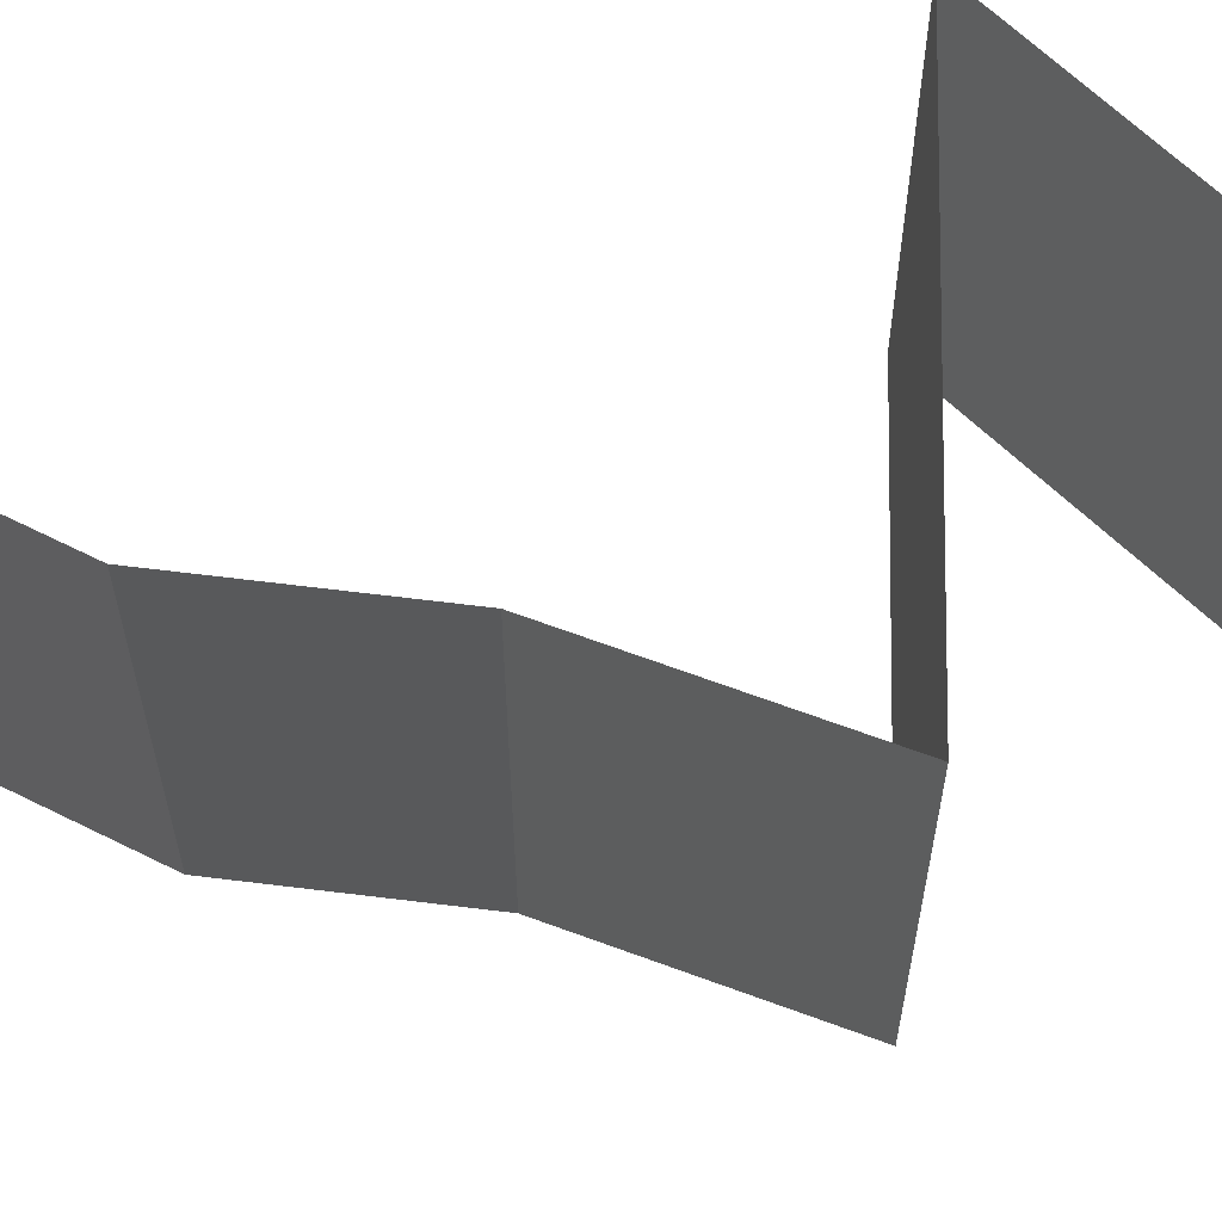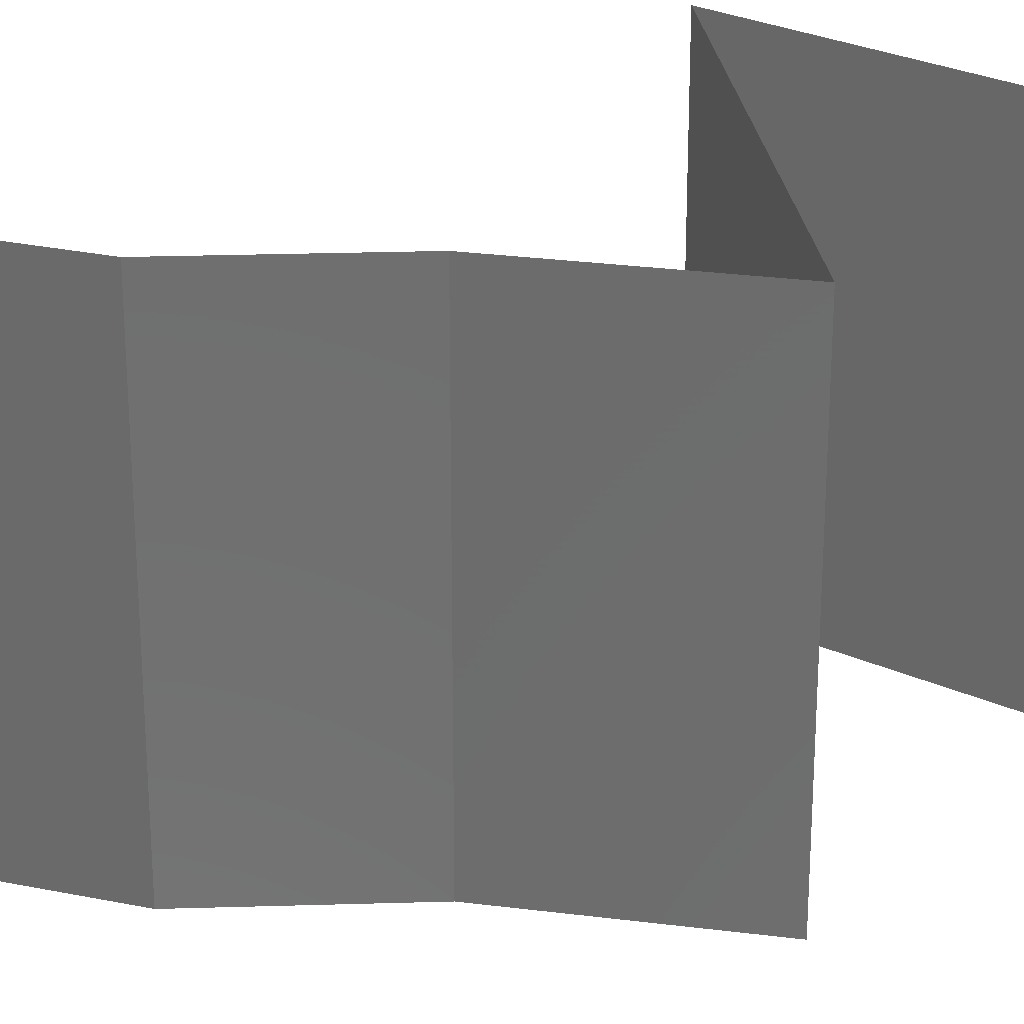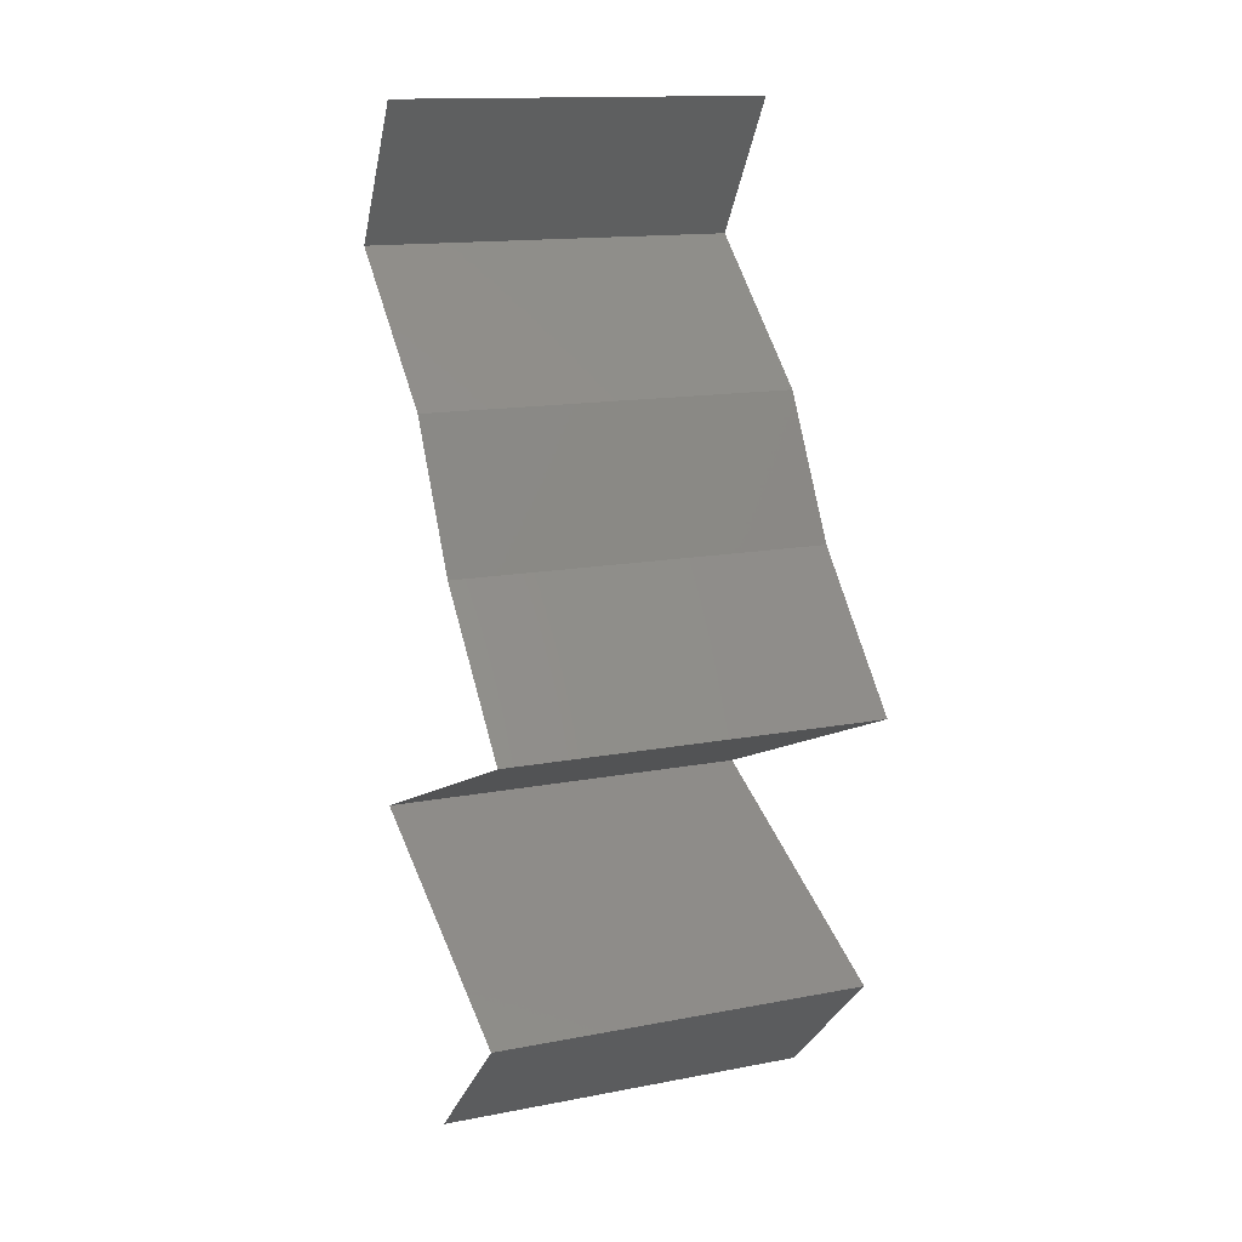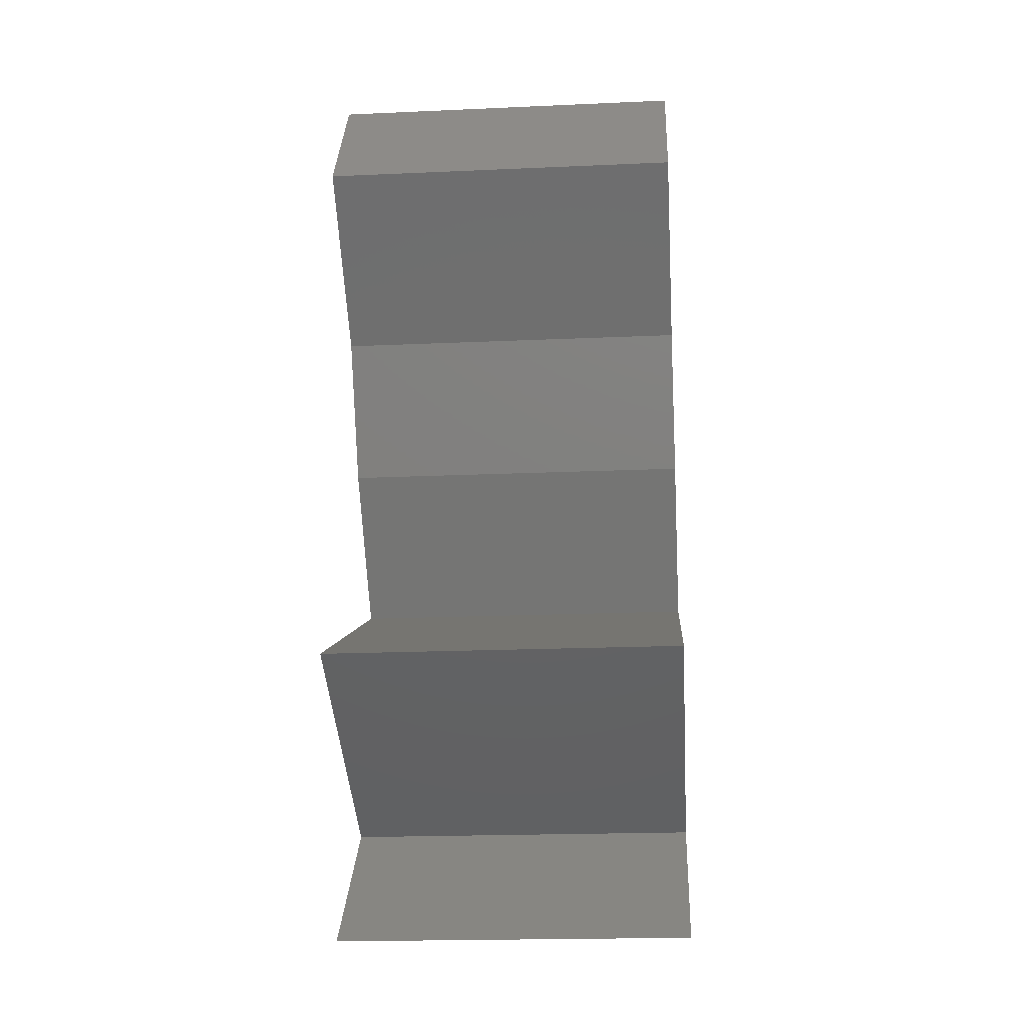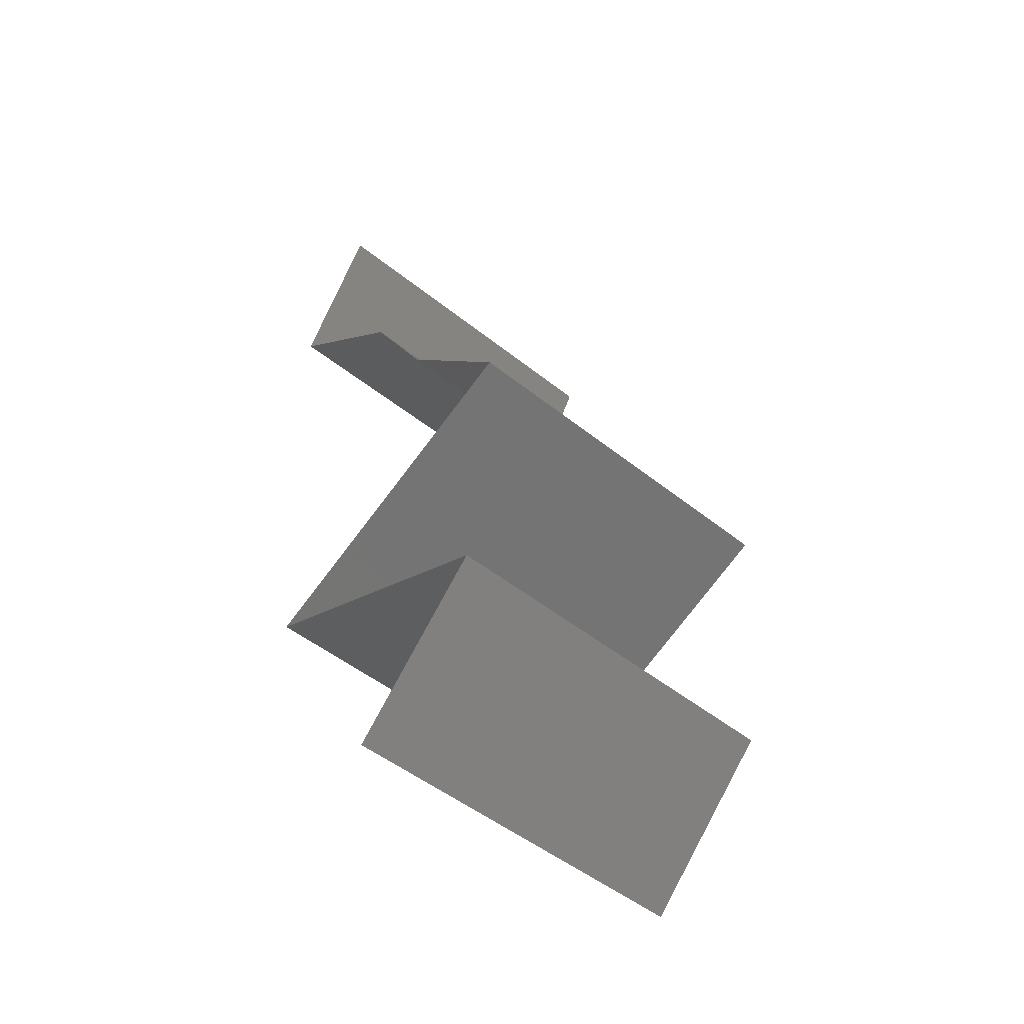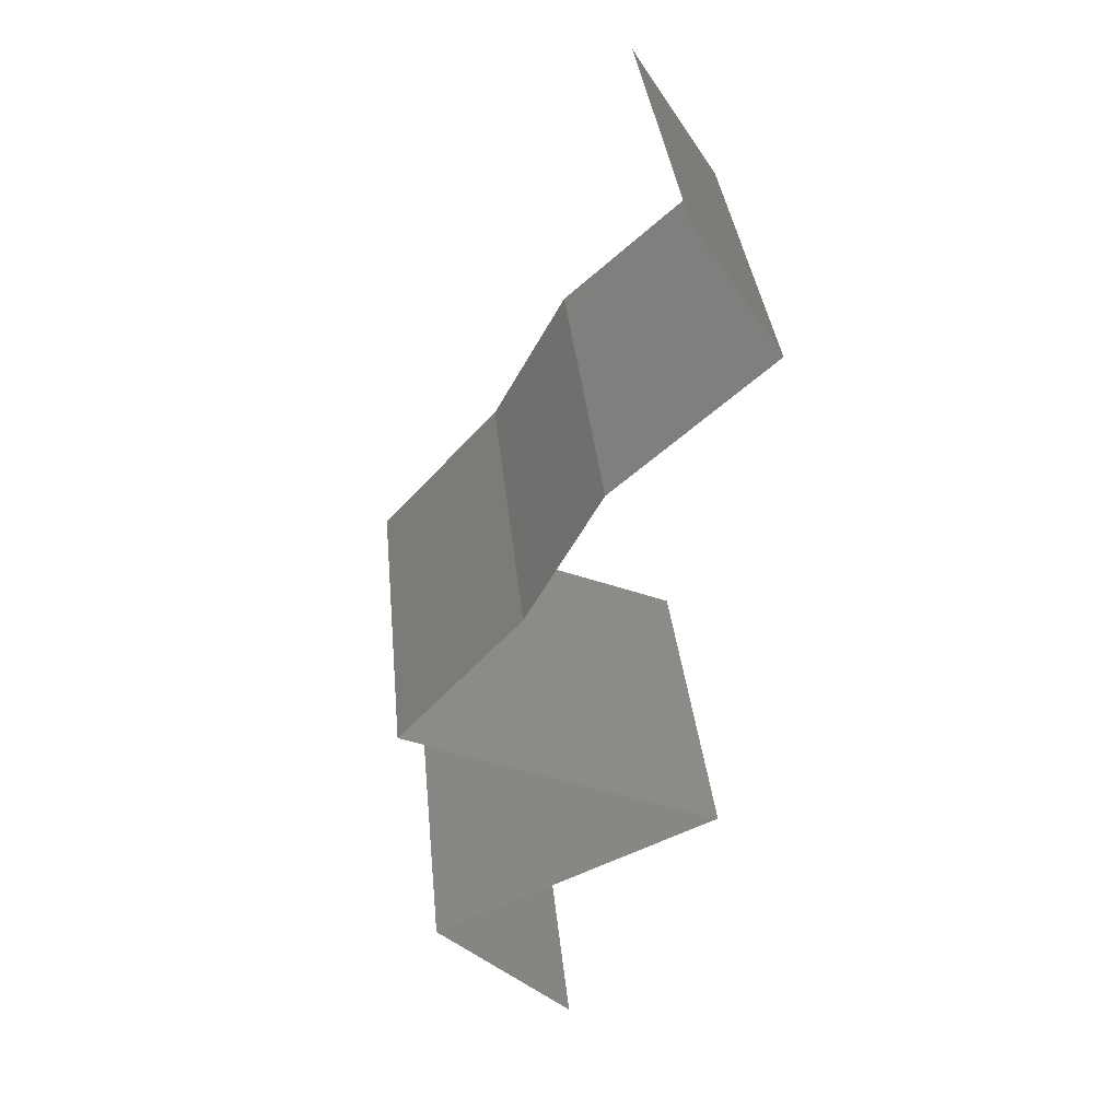
<metadata>
{"format":"stl","ext":"stl","renderer":"f3d","projection":"perspective","resolution":1024,"background":"white","views":[{"elev":67.9,"azim":-112.2,"up":"+Z"},{"elev":29.0,"azim":-121.7,"up":"+Z"},{"elev":14.5,"azim":-112.7,"up":"+Y"},{"elev":-20.3,"azim":94.6,"up":"+Y"},{"elev":-49.8,"azim":-131.4,"up":"+Y"},{"elev":35.8,"azim":-5.6,"up":"+Y"}]}
</metadata>
<code>
# stl→obj: 46 verts, 68 faces
v 0.03052 0.0582 0.02
v 0.03052 0.0582 0.01
v 0.03288 0.05456 0.015
v 0.03523 0.05092 0
v 0.03523 0.05092 0.01
v 0.03288 0.05456 0.005
v 0.03523 0.05092 0.02
v 0.03052 0.0582 0
v 0.02695 0.04365 0
v 0.03109 0.04728 0.005521
v 0.02695 0.04365 0.02
v 0.03109 0.04728 0.01451
v 0.02695 0.04365 0.01
v 0.02289 0.03637 0
v 0.02289 0.03637 0.01
v 0.02492 0.04001 0.005
v 0.02492 0.04001 0.015
v 0.02289 0.03637 0.02
v 0.01623 0.0291 0
v 0.01623 0.0291 0.01
v 0.01956 0.03273 0.005
v 0.01956 0.03273 0.015
v 0.01623 0.0291 0.02
v 0.02485 0.02546 0
v 0.02315 0.02618 0.007654
v 0.03348 0.02182 0.01
v 0.03348 0.02182 0.02
v 0.02718 0.02448 0.01309
v 0.02485 0.02546 0.02
v 0.02144 0.0269 0.01421
v 0.03348 0.02182 0
v 0.02917 0.02364 0.005
v 0.02561 0.01819 0
v 0.02687 0.01877 0.00762
v 0.01773 0.01455 0.01
v 0.01773 0.01455 0.02
v 0.02313 0.01704 0.01361
v 0.01773 0.01455 0
v 0.02181 0.01643 0.005023
v 0.02846 0.0195 0.01428
v 0.02561 0.01819 0.02
v 0.02528 0.007274 0
v 0.02151 0.01091 0.005
v 0.02528 0.007274 0.02
v 0.02151 0.01091 0.015
v 0.02528 0.007274 0.01
f 1 2 3
f 4 5 6
f 5 7 3
f 2 8 6
f 5 2 6
f 2 5 3
f 7 1 3
f 8 4 6
f 4 9 10
f 11 7 12
f 9 13 10
f 7 5 12
f 10 13 12
f 5 10 12
f 13 11 12
f 5 4 10
f 14 15 16
f 11 13 17
f 15 18 17
f 13 9 16
f 18 11 17
f 9 14 16
f 15 13 16
f 13 15 17
f 19 20 21
f 18 15 22
f 15 14 21
f 20 23 22
f 23 18 22
f 15 20 22
f 14 19 21
f 20 15 21
f 19 24 25
f 20 19 25
f 26 27 28
f 27 29 28
f 23 20 30
f 31 26 32
f 29 23 30
f 24 31 32
f 26 28 32
f 28 25 32
f 30 20 25
f 25 24 32
f 30 25 28
f 29 30 28
f 31 33 34
f 26 31 34
f 35 36 37
f 38 35 39
f 27 26 40
f 36 41 37
f 37 34 39
f 33 38 39
f 41 27 40
f 35 37 39
f 40 34 37
f 40 26 34
f 34 33 39
f 41 40 37
f 38 42 43
f 44 36 45
f 36 35 45
f 42 46 43
f 35 38 43
f 46 44 45
f 45 35 43
f 46 45 43

</code>
